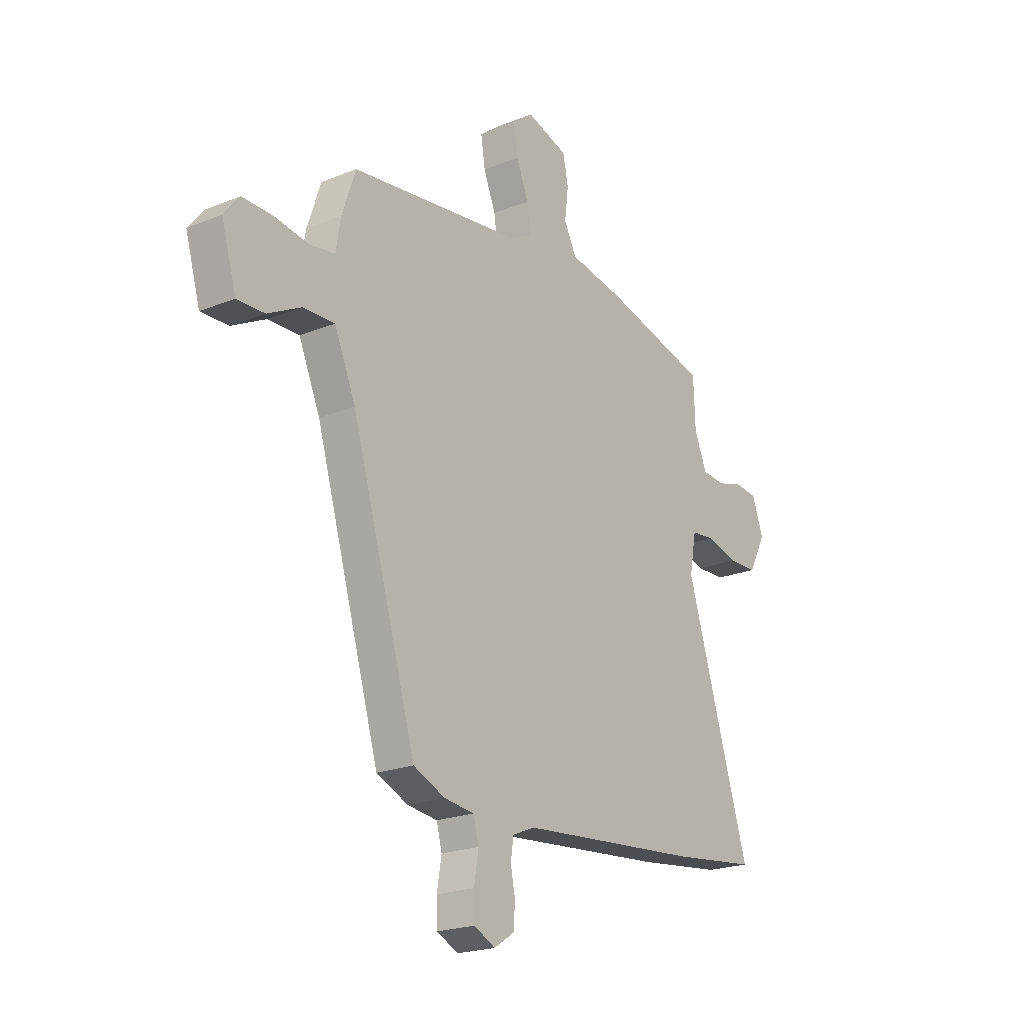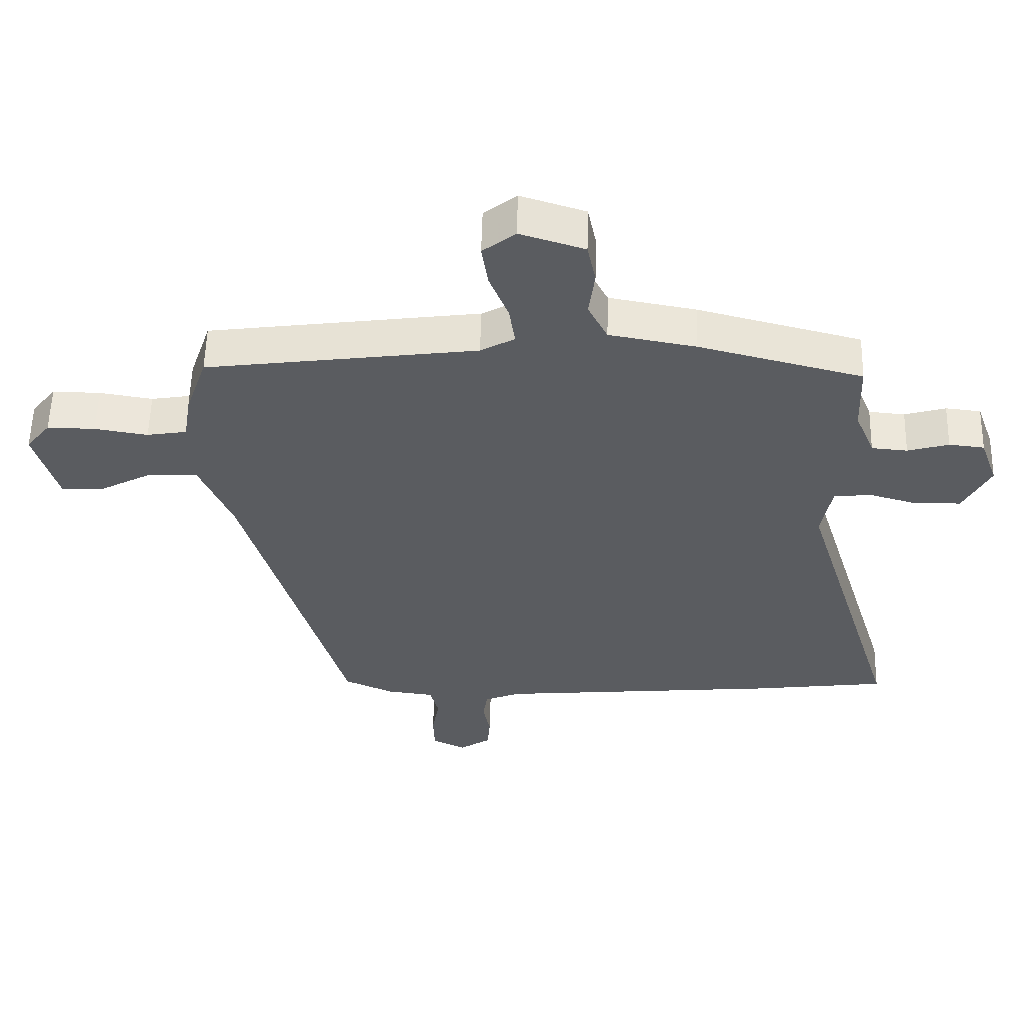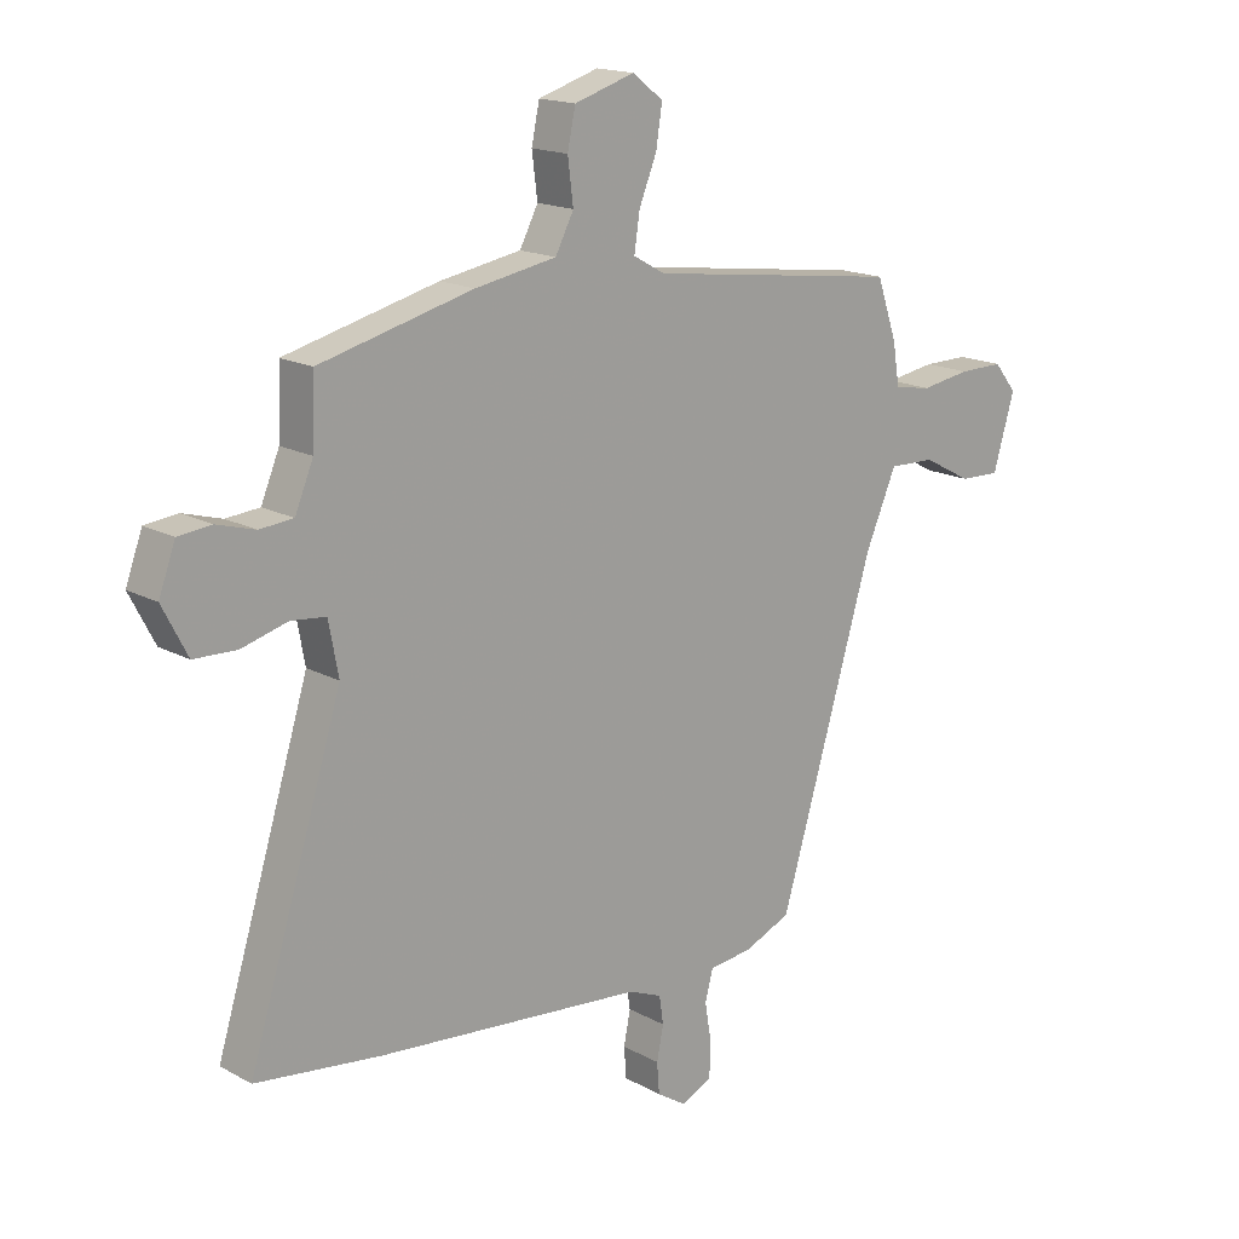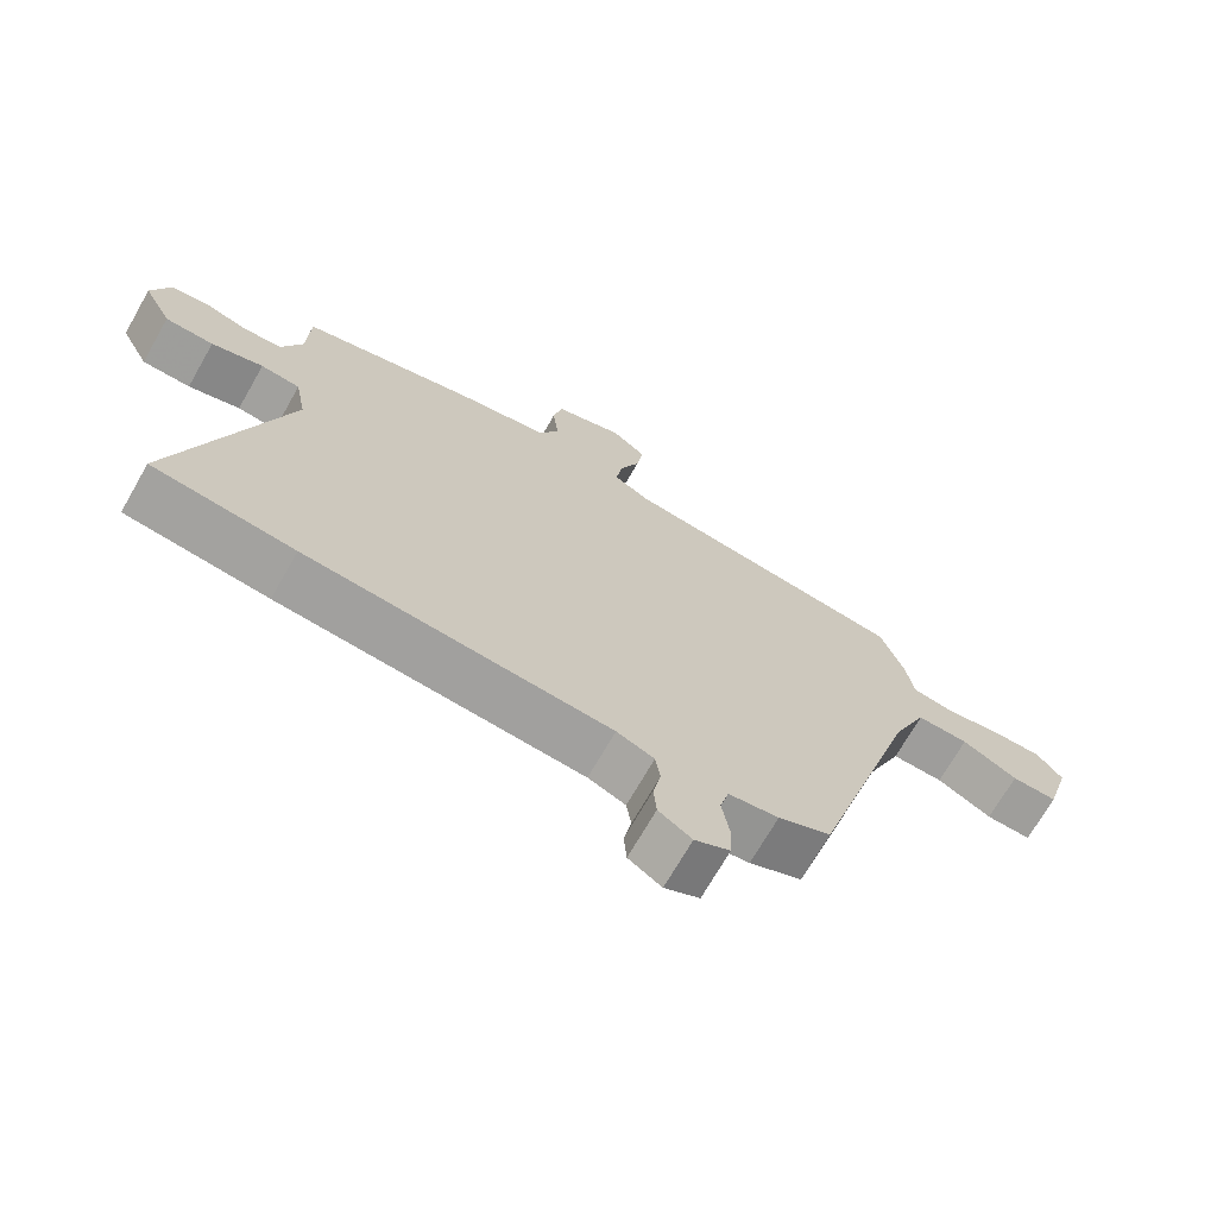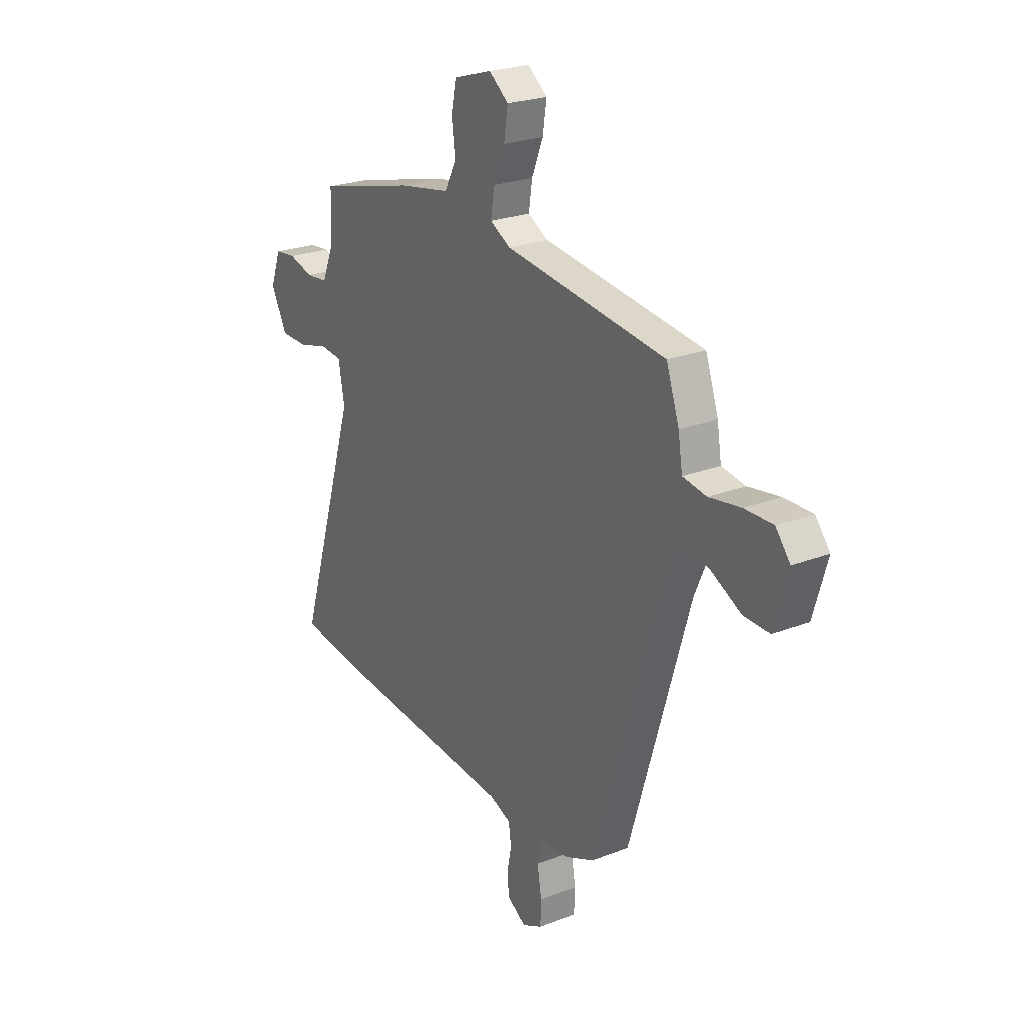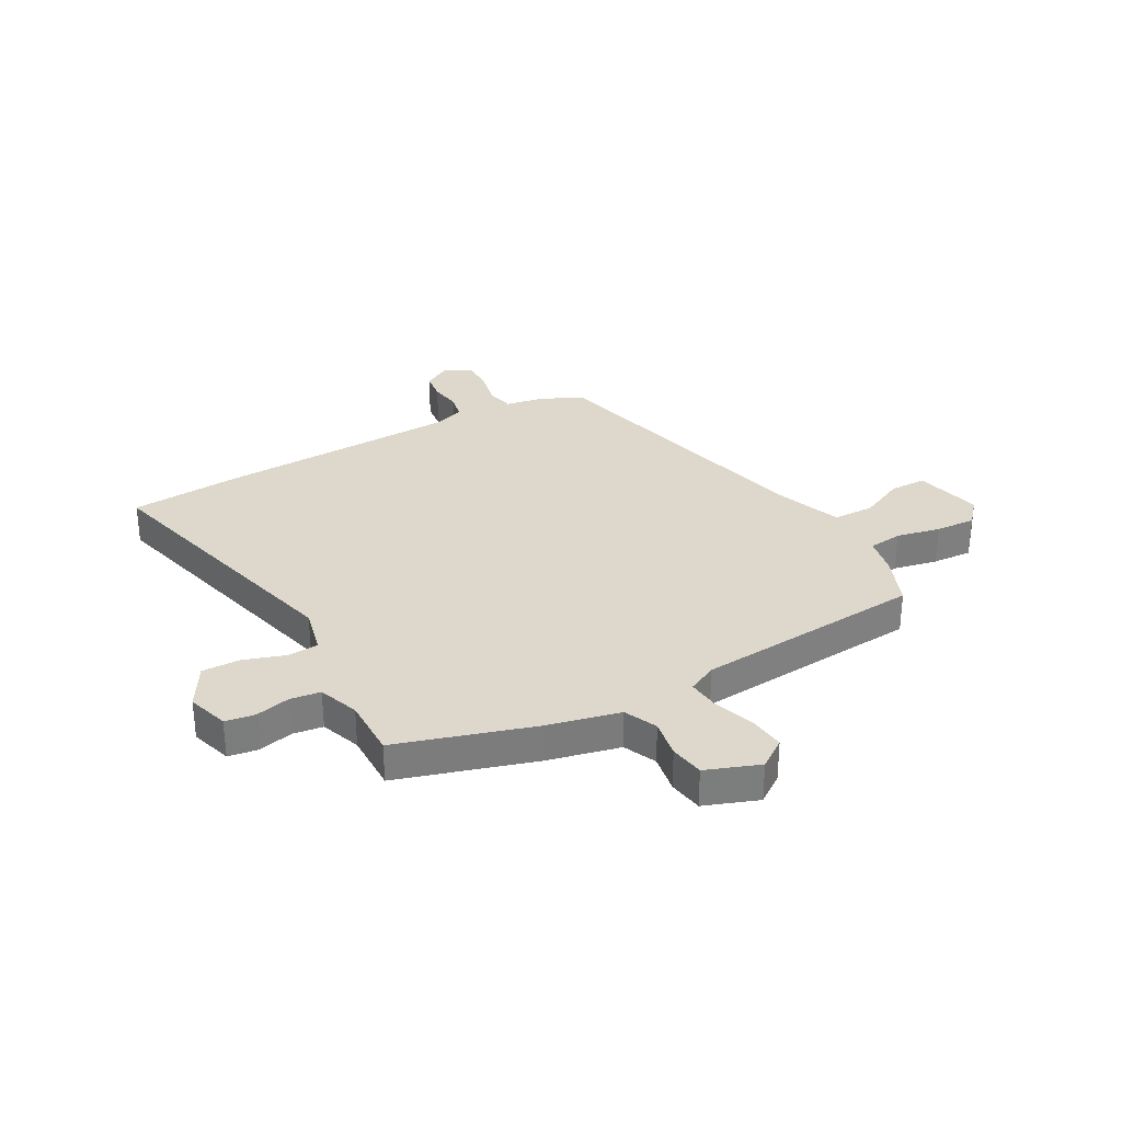
<metadata>
{"format":"obj","ext":"obj","renderer":"f3d","projection":"perspective","resolution":1024,"background":"white","views":[{"elev":-21.2,"azim":125.9,"up":"+Z"},{"elev":55.7,"azim":-178.6,"up":"+Z"},{"elev":16.6,"azim":-42.0,"up":"+Z"},{"elev":-70.1,"azim":-29.7,"up":"+Z"},{"elev":24.0,"azim":57.2,"up":"+Z"},{"elev":31.5,"azim":-26.2,"up":"+Y"}]}
</metadata>
<code>
v 0.328 0.07 -0.516
v 0.252 0.07 -0.549
v 0.18 0.07 -0.558
v 0.167 0.07 -0.607
v 0.178 0.07 -0.672
v 0.176 0.07 -0.728
v 0.125 0.07 -0.753
v 0.077 0.07 -0.722
v 0.073 0.07 -0.671
v 0.084 0.07 -0.616
v 0.077 0.07 -0.57
v 0.023 0.07 -0.548
v -0.415 0.07 -0.51
v -0.62 0.07 -0.485
v -0.466 0.07 0.013
v -0.482 0.07 0.099
v -0.539 0.07 0.105
v -0.614 0.07 0.084
v -0.684 0.07 0.086
v -0.725 0.07 0.165
v -0.698 0.07 0.239
v -0.644 0.07 0.245
v -0.581 0.07 0.227
v -0.526 0.07 0.232
v -0.496 0.07 0.304
v -0.492 0.07 0.413
v -0.241 0.07 0.477
v -0.108 0.07 0.501
v -0.078 0.07 0.559
v -0.087 0.07 0.63
v -0.074 0.07 0.692
v 0.025 0.07 0.723
v 0.075 0.07 0.684
v 0.065 0.07 0.619
v 0.036 0.07 0.547
v 0.027 0.07 0.487
v 0.079 0.07 0.458
v 0.494 0.07 0.404
v 0.527 0.07 0.308
v 0.538 0.07 0.239
v 0.599 0.07 0.229
v 0.68 0.07 0.242
v 0.753 0.07 0.243
v 0.79 0.07 0.197
v 0.755 0.07 0.077
v 0.689 0.07 0.079
v 0.609 0.07 0.121
v 0.534 0.07 0.123
v 0.483 0.07 0.005
v 0.328 0 -0.516
v 0.252 0 -0.549
v 0.18 0 -0.558
v 0.167 0 -0.607
v 0.178 0 -0.672
v 0.176 0 -0.728
v 0.125 0 -0.753
v 0.077 0 -0.722
v 0.073 0 -0.671
v 0.084 0 -0.616
v 0.077 0 -0.57
v 0.023 0 -0.548
v -0.415 0 -0.51
v -0.62 0 -0.485
v -0.466 0 0.013
v -0.482 0 0.099
v -0.539 0 0.105
v -0.614 0 0.084
v -0.684 0 0.086
v -0.725 0 0.165
v -0.698 0 0.239
v -0.644 0 0.245
v -0.581 0 0.227
v -0.526 0 0.232
v -0.496 0 0.304
v -0.492 0 0.413
v -0.241 0 0.477
v -0.108 0 0.501
v -0.078 0 0.559
v -0.087 0 0.63
v -0.074 0 0.692
v 0.025 0 0.723
v 0.075 0 0.684
v 0.065 0 0.619
v 0.036 0 0.547
v 0.027 0 0.487
v 0.079 0 0.458
v 0.494 0 0.404
v 0.527 0 0.308
v 0.538 0 0.239
v 0.599 0 0.229
v 0.68 0 0.242
v 0.753 0 0.243
v 0.79 0 0.197
v 0.755 0 0.077
v 0.689 0 0.079
v 0.609 0 0.121
v 0.534 0 0.123
v 0.483 0 0.005
f 45 46 47
f 44 45 47
f 43 44 47
f 42 43 47
f 41 42 47
f 40 41 47 48
f 40 48 49
f 39 40 49
f 38 39 49
f 37 38 49
f 33 34 35
f 32 33 35
f 31 32 35
f 30 31 35
f 29 30 35
f 28 29 35 36
f 1 2 3
f 49 1 3
f 37 49 3
f 36 37 3
f 28 36 3
f 27 28 3
f 26 27 3
f 25 26 3
f 21 22 23
f 20 21 23
f 19 20 23
f 18 19 23
f 17 18 23
f 16 17 23 24
f 12 13 14 15
f 11 12 15 16
f 8 9 10
f 7 8 10
f 6 7 10
f 5 6 10
f 4 5 10
f 4 10 11
f 16 24 25
f 11 16 25
f 4 11 25
f 3 4 25
f 96 95 94
f 96 94 93
f 96 93 92
f 96 92 91
f 96 91 90
f 97 96 90 89
f 98 97 89
f 98 89 88
f 98 88 87
f 98 87 86
f 84 83 82
f 84 82 81
f 84 81 80
f 84 80 79
f 84 79 78
f 85 84 78 77
f 52 51 50
f 52 50 98
f 52 98 86
f 52 86 85
f 52 85 77
f 52 77 76
f 52 76 75
f 52 75 74
f 72 71 70
f 72 70 69
f 72 69 68
f 72 68 67
f 72 67 66
f 73 72 66 65
f 64 63 62 61
f 65 64 61 60
f 59 58 57
f 59 57 56
f 59 56 55
f 59 55 54
f 59 54 53
f 60 59 53
f 74 73 65
f 74 65 60
f 74 60 53
f 74 53 52
f 1 50 51 2
f 2 51 52 3
f 3 52 53 4
f 4 53 54 5
f 5 54 55 6
f 6 55 56 7
f 7 56 57 8
f 8 57 58 9
f 9 58 59 10
f 10 59 60 11
f 11 60 61 12
f 12 61 62 13
f 13 62 63 14
f 14 63 64 15
f 15 64 65 16
f 16 65 66 17
f 17 66 67 18
f 18 67 68 19
f 19 68 69 20
f 20 69 70 21
f 21 70 71 22
f 22 71 72 23
f 23 72 73 24
f 24 73 74 25
f 25 74 75 26
f 26 75 76 27
f 27 76 77 28
f 28 77 78 29
f 29 78 79 30
f 30 79 80 31
f 31 80 81 32
f 32 81 82 33
f 33 82 83 34
f 34 83 84 35
f 35 84 85 36
f 36 85 86 37
f 37 86 87 38
f 38 87 88 39
f 39 88 89 40
f 40 89 90 41
f 41 90 91 42
f 42 91 92 43
f 43 92 93 44
f 44 93 94 45
f 45 94 95 46
f 46 95 96 47
f 47 96 97 48
f 48 97 98 49
f 49 98 50 1

</code>
